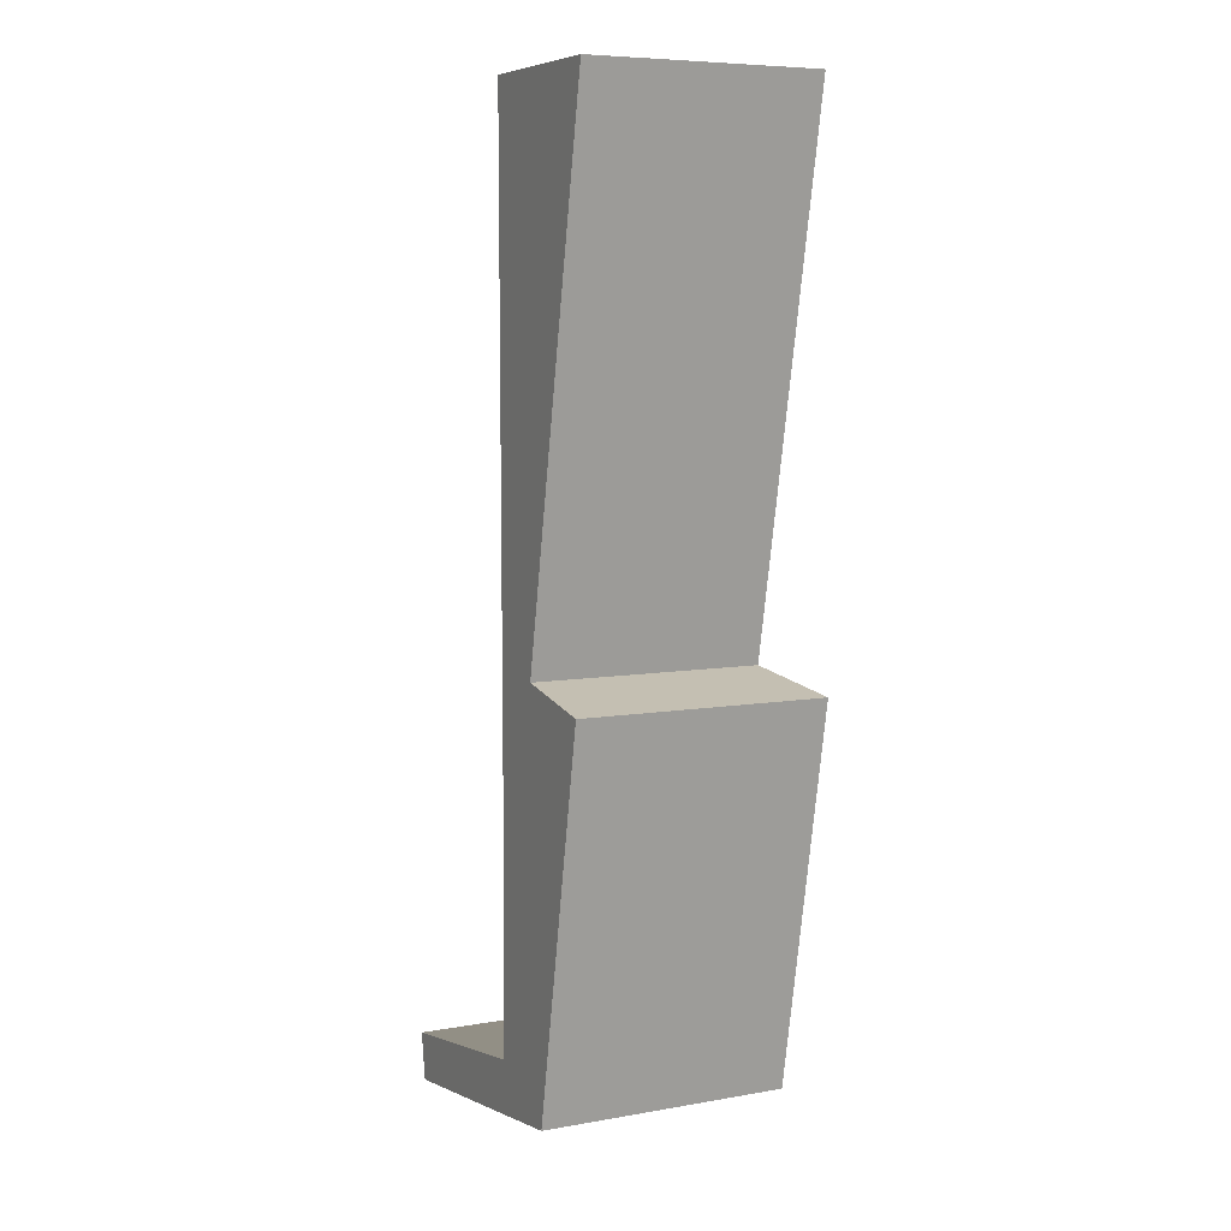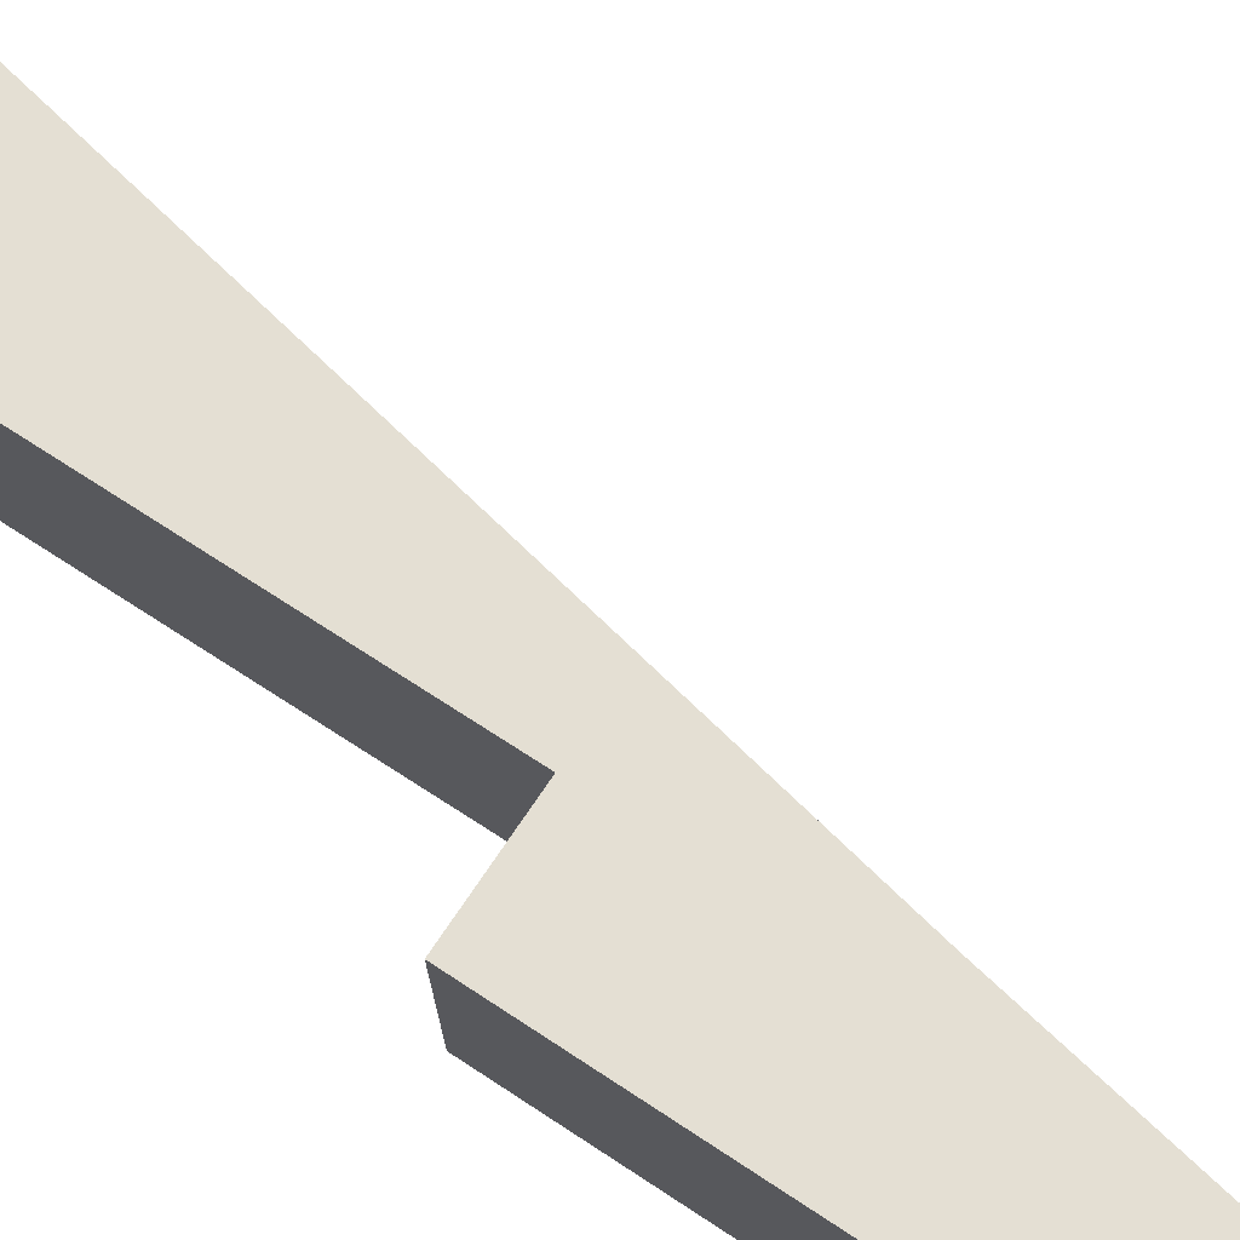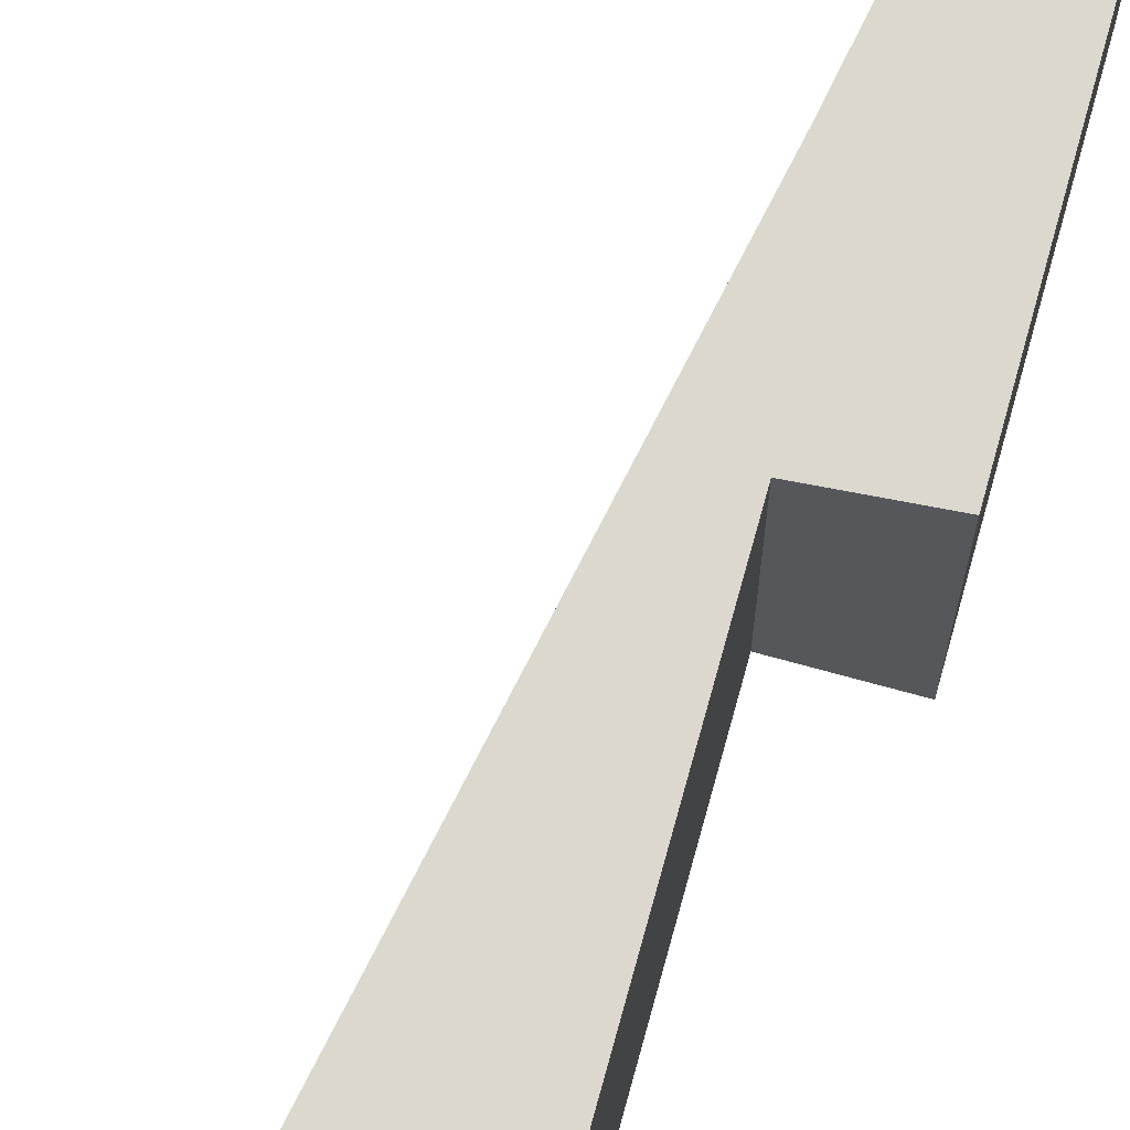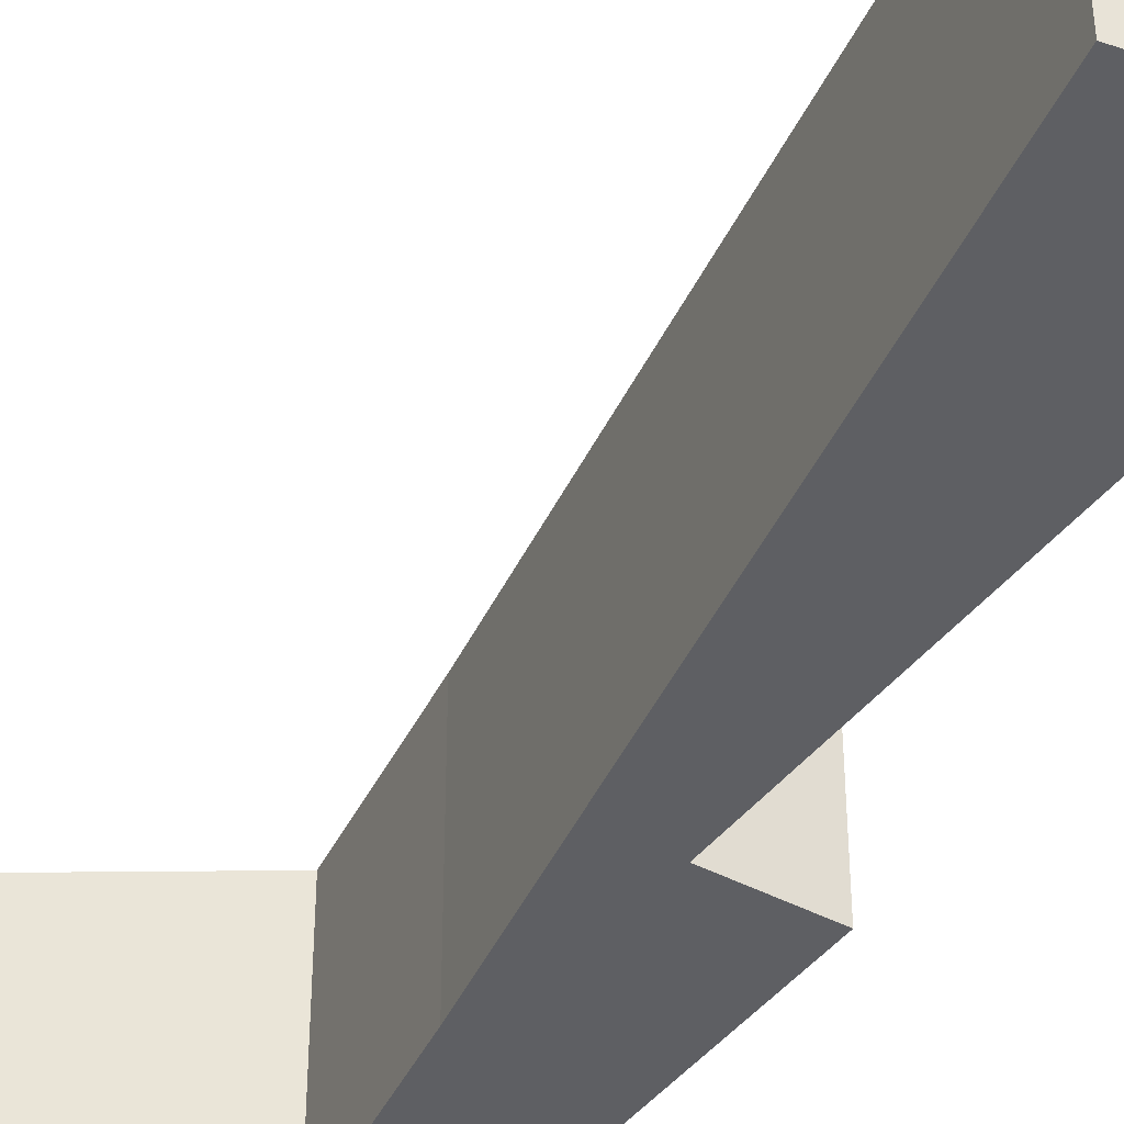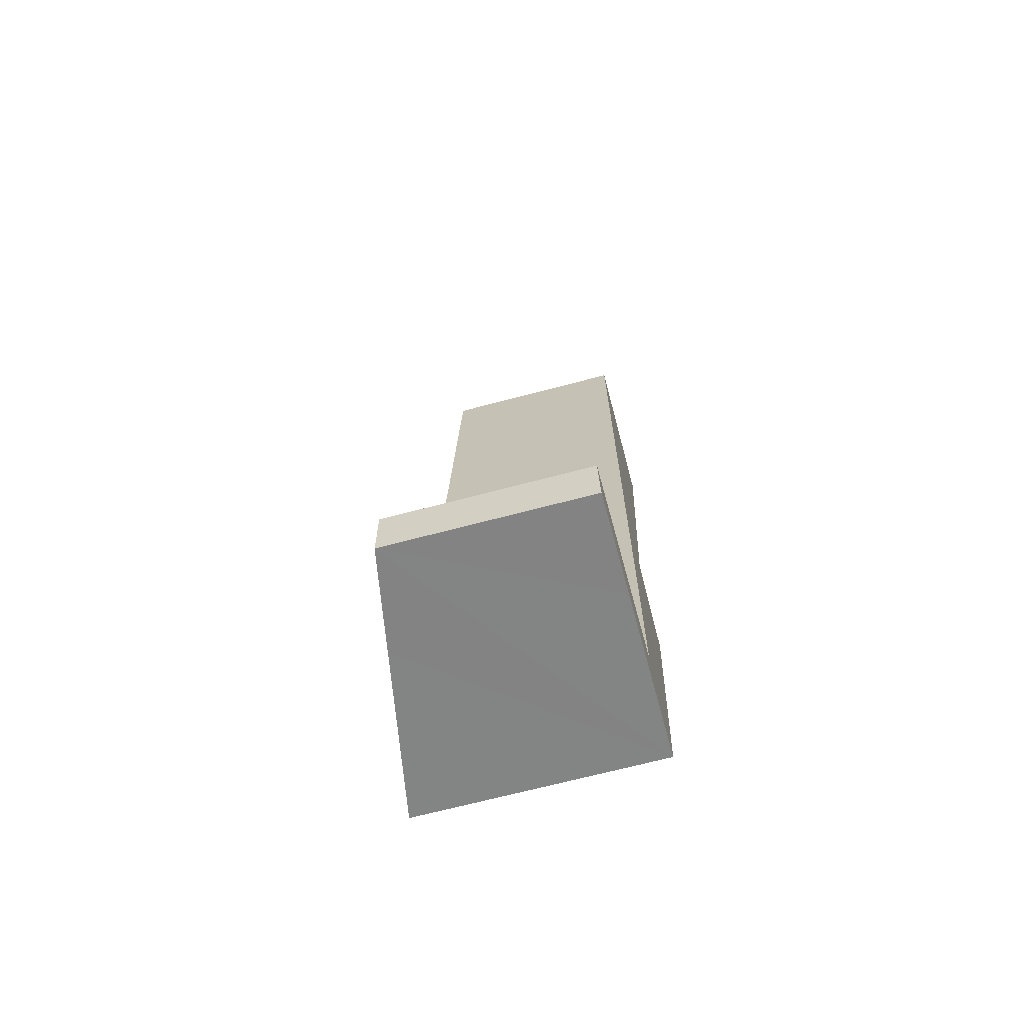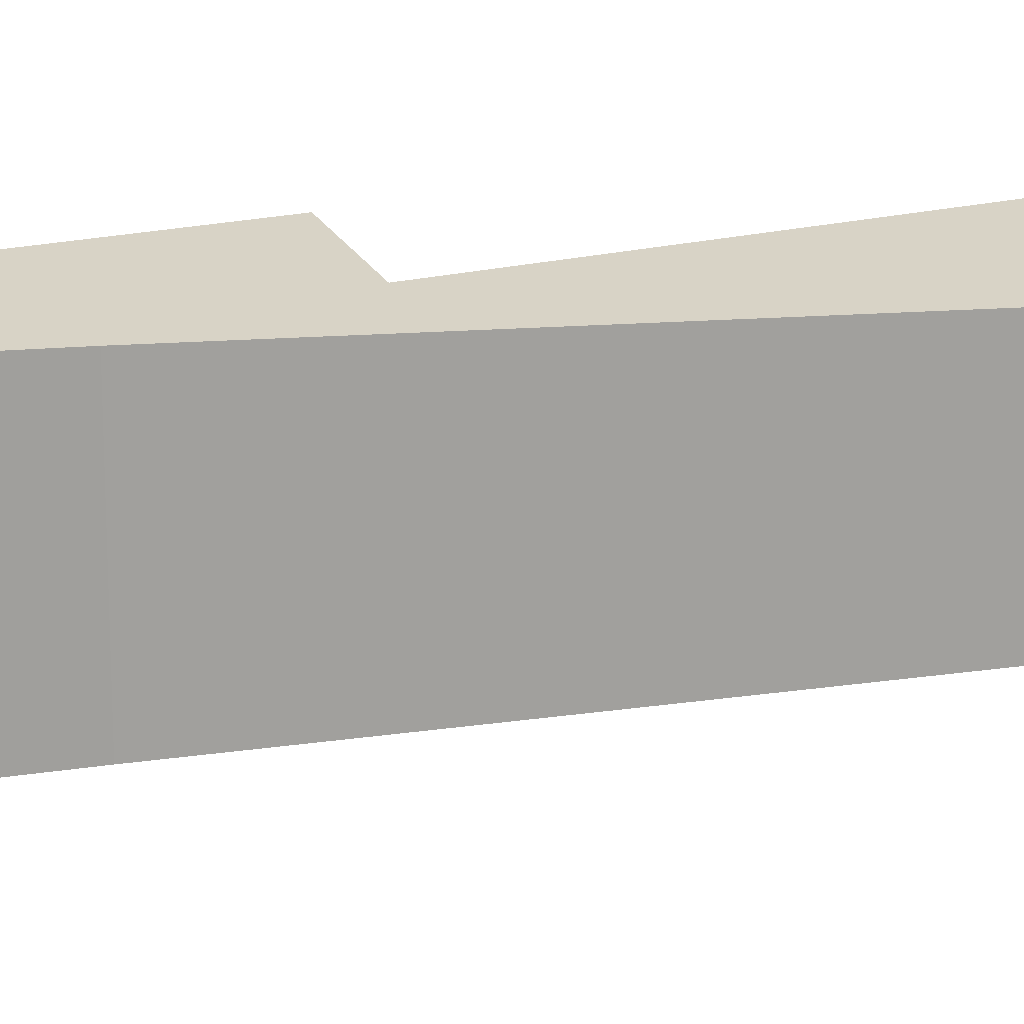
<metadata>
{"format":"obj","ext":"obj","renderer":"f3d","projection":"perspective","resolution":1024,"background":"white","views":[{"elev":7.3,"azim":63.4,"up":"+Z"},{"elev":76.5,"azim":133.9,"up":"+Y"},{"elev":69.1,"azim":26.6,"up":"+Y"},{"elev":-41.4,"azim":-22.3,"up":"+Y"},{"elev":-68.8,"azim":-75.2,"up":"+Z"},{"elev":17.7,"azim":-107.1,"up":"+Y"}]}
</metadata>
<code>
v  4.977 5.385 5.442
v  4.967 5.17 11.18
v  6.421 5.511 9.428
v  8.922 5.519 22.01
v  4.949 4.763 22.02
v  7.088 5.17 22.01
v  0.179 4.716 -1.117
v  0 4.641 2.842e-16
v  2.63 5.17 -0.772
v  2.873 5.17 0.468
v  6.879 5.956 -0.175
v  4.906 5.544 0.8
v  8.634 5.948 9
v  0.179 6.84e-17 -1.117
v  0 0 0
v  4.906 -4.899e-17 0.8
v  4.977 -3.332e-16 5.442
v  4.967 -6.843e-16 11.18
v  4.949 -1.348e-15 22.02
v  2.873 -2.866e-17 0.468
v  8.922 -1.348e-15 22.01
v  7.088 -1.348e-15 22.01
v  8.634 -5.511e-16 9
v  6.421 -5.773e-16 9.428
v  6.879 1.072e-17 -0.175
v  2.63 4.727e-17 -0.772
g defaultobject
f 1 2 3
f 4 3 2
f 5 4 2
f 6 4 5
f 7 8 9
f 10 9 8
f 11 9 10
f 12 11 10
f 1 11 12
f 13 11 1
f 3 13 1
f 14 8 7
f 8 14 15
f 16 1 12
f 1 16 17
f 1 17 2
f 2 17 18
f 2 18 5
f 5 18 19
f 15 10 8
f 10 15 12
f 12 15 16
f 16 15 20
f 19 6 5
f 6 19 4
f 4 19 21
f 21 19 22
f 3 23 13
f 23 3 24
f 21 3 4
f 3 21 24
f 13 25 11
f 25 13 23
f 25 9 11
f 9 25 7
f 7 25 26
f 7 26 14
f 22 24 21
f 24 22 19
f 24 19 18
f 24 18 17
f 24 25 23
f 25 24 17
f 25 17 16
f 25 16 20
f 25 20 26
f 26 20 15
f 26 15 14

</code>
